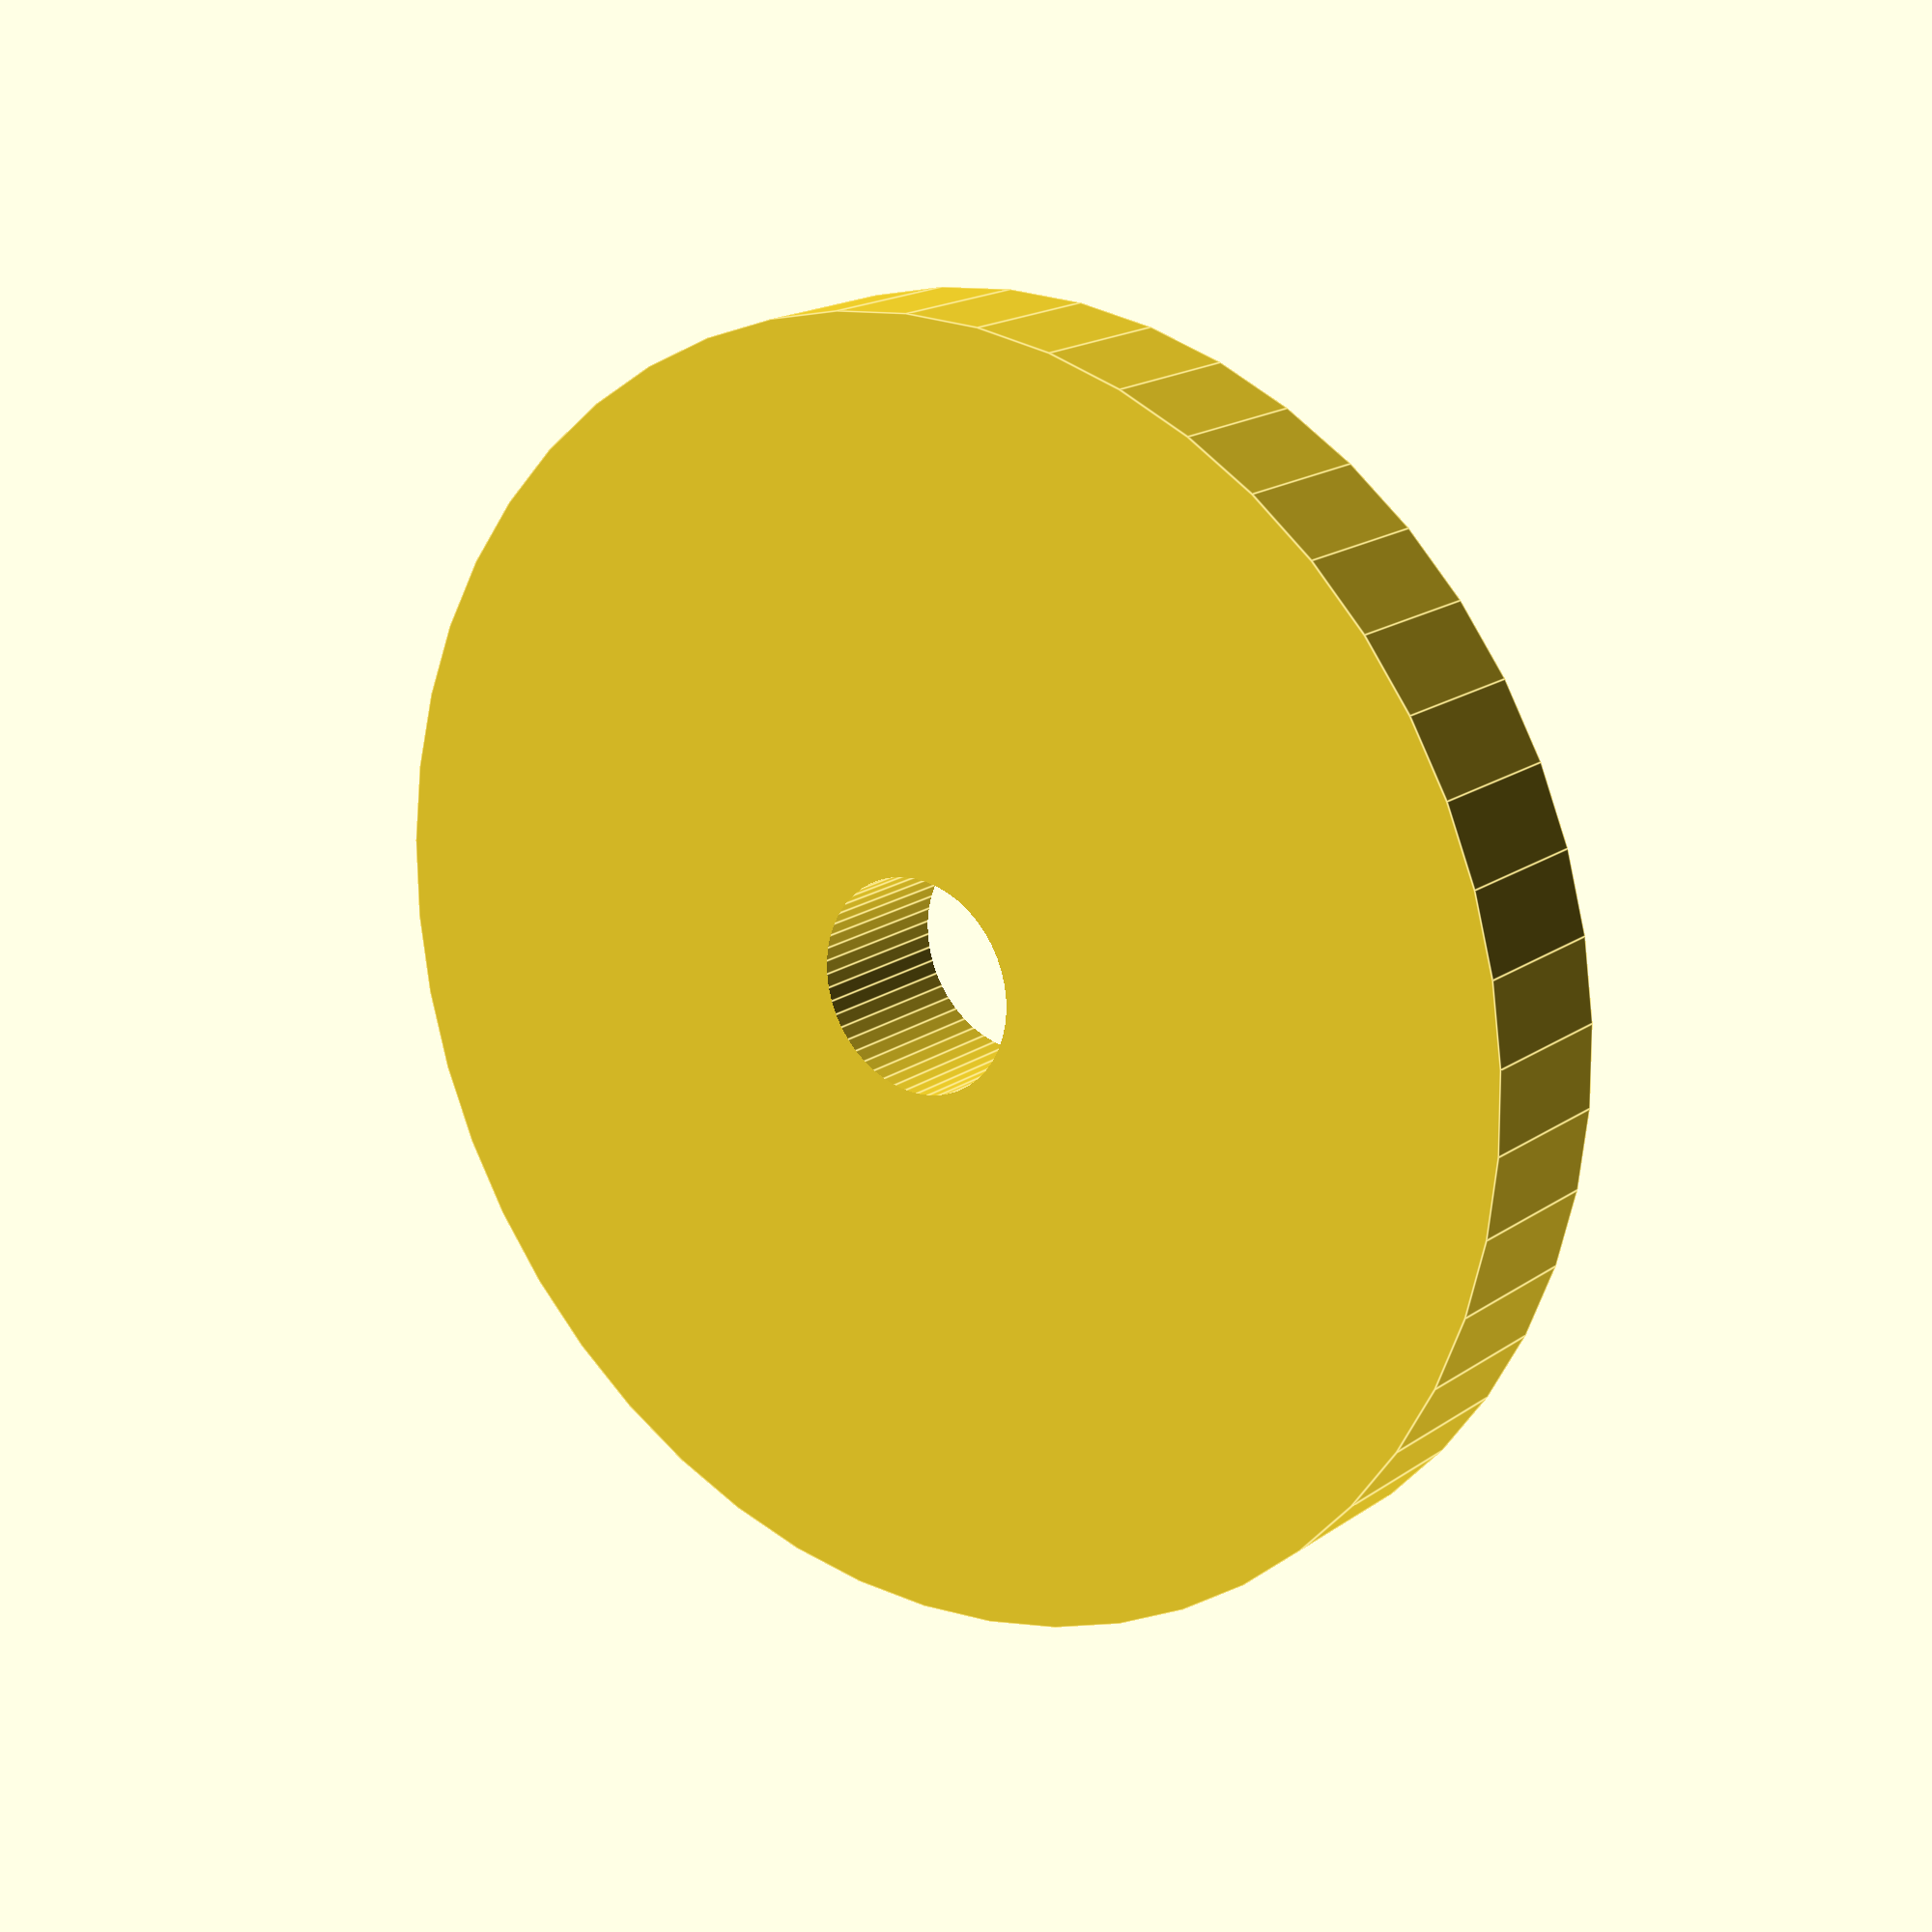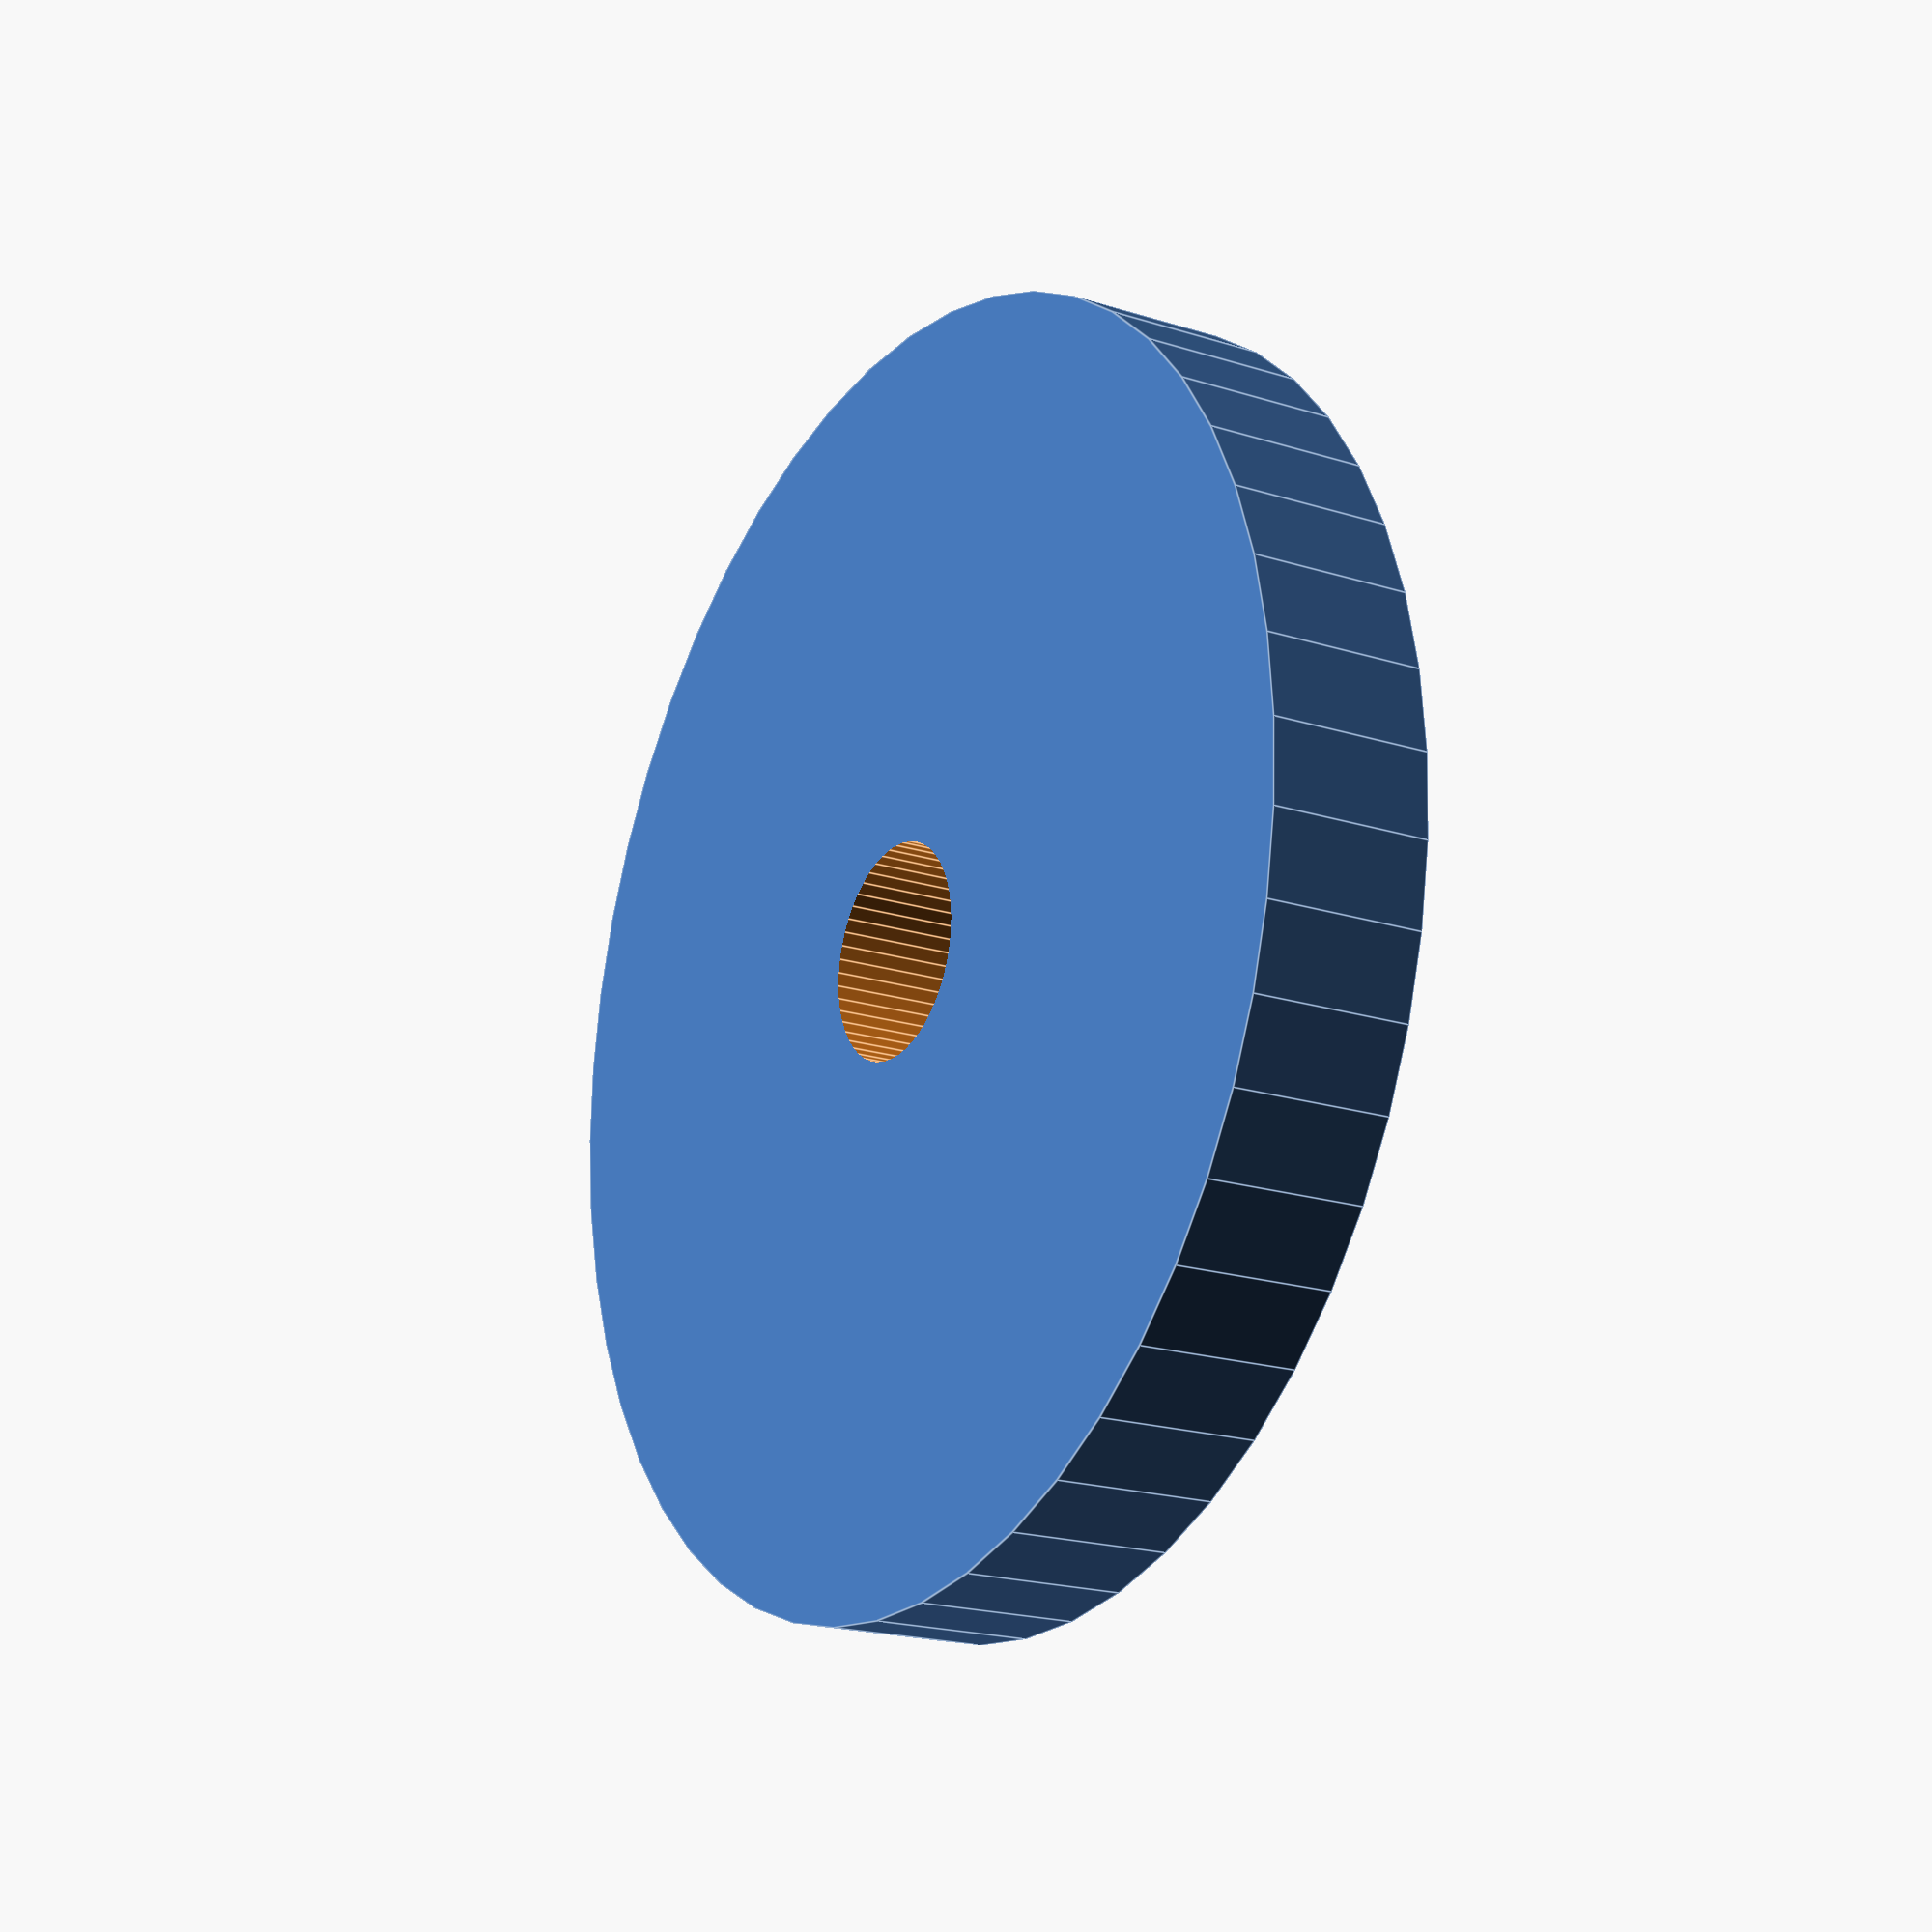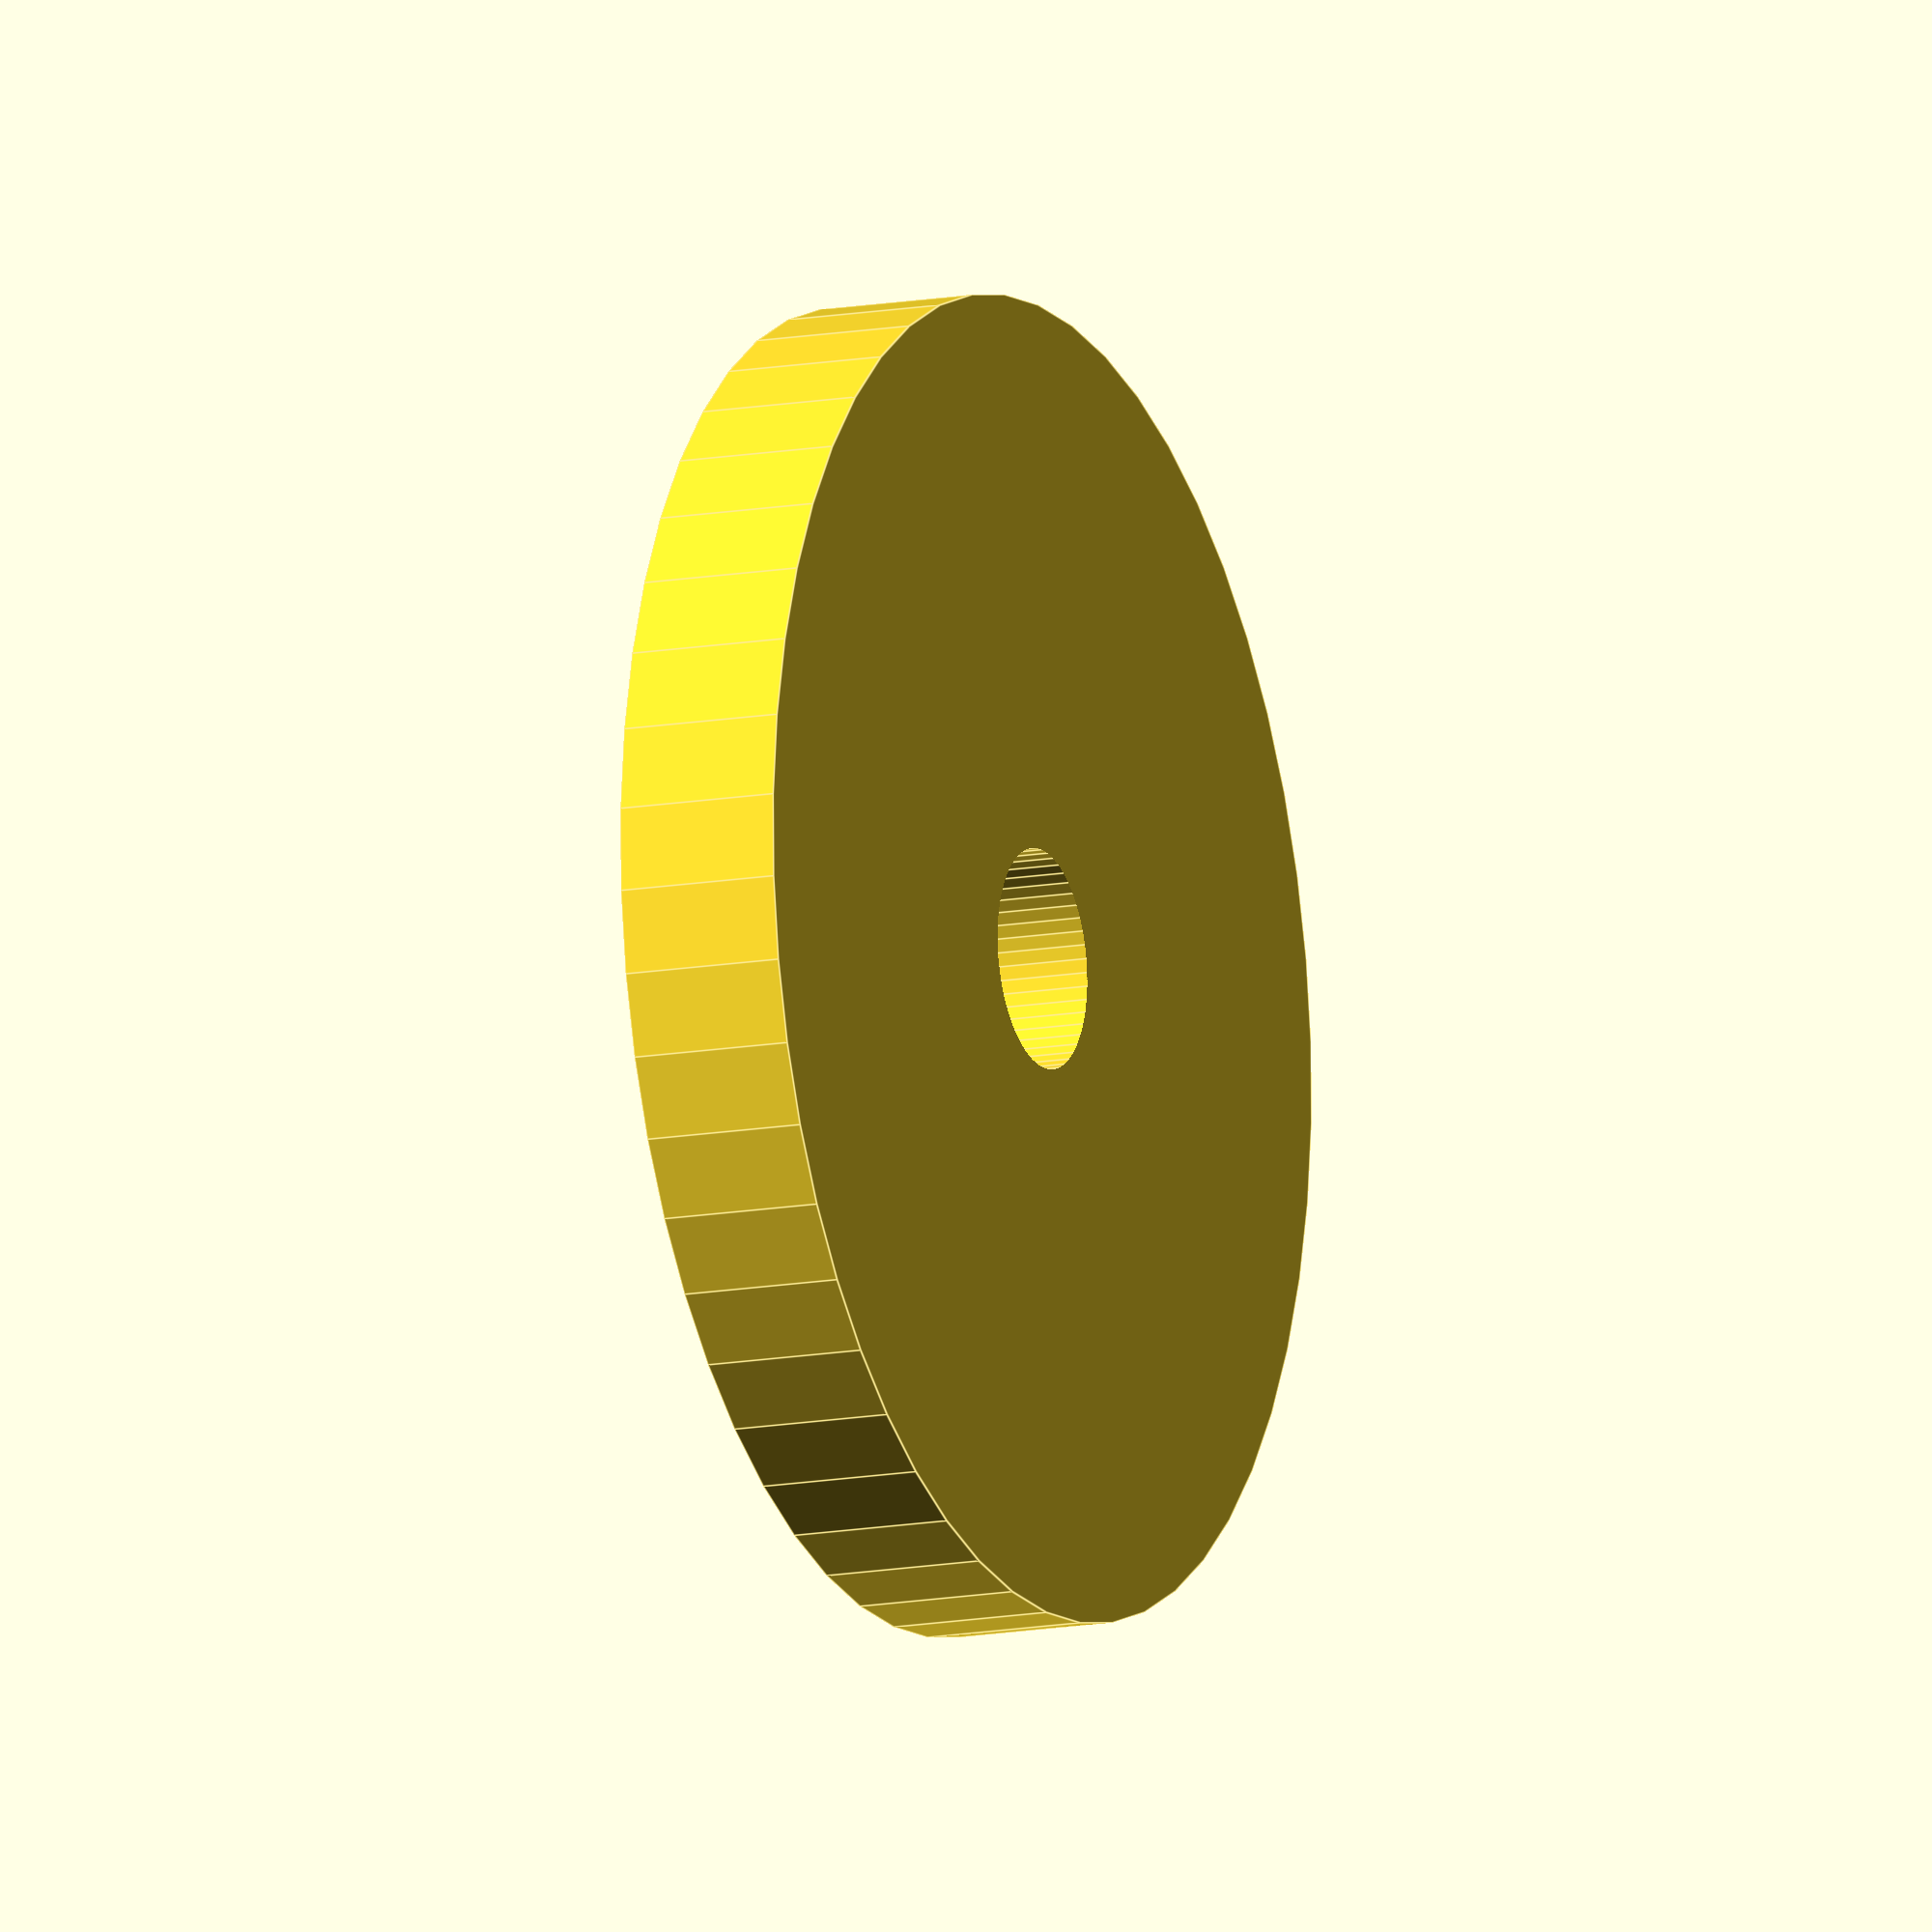
<openscad>
$fn = 50;


difference() {
	union() {
		translate(v = [0, 0, -1.5000000000]) {
			cylinder(h = 3, r = 12.0000000000);
		}
	}
	union() {
		translate(v = [0, 0, -100.0000000000]) {
			cylinder(h = 200, r = 2.0000000000);
		}
	}
}
</openscad>
<views>
elev=342.2 azim=10.1 roll=36.7 proj=p view=edges
elev=19.5 azim=174.2 roll=239.1 proj=p view=edges
elev=192.6 azim=278.0 roll=66.2 proj=o view=edges
</views>
